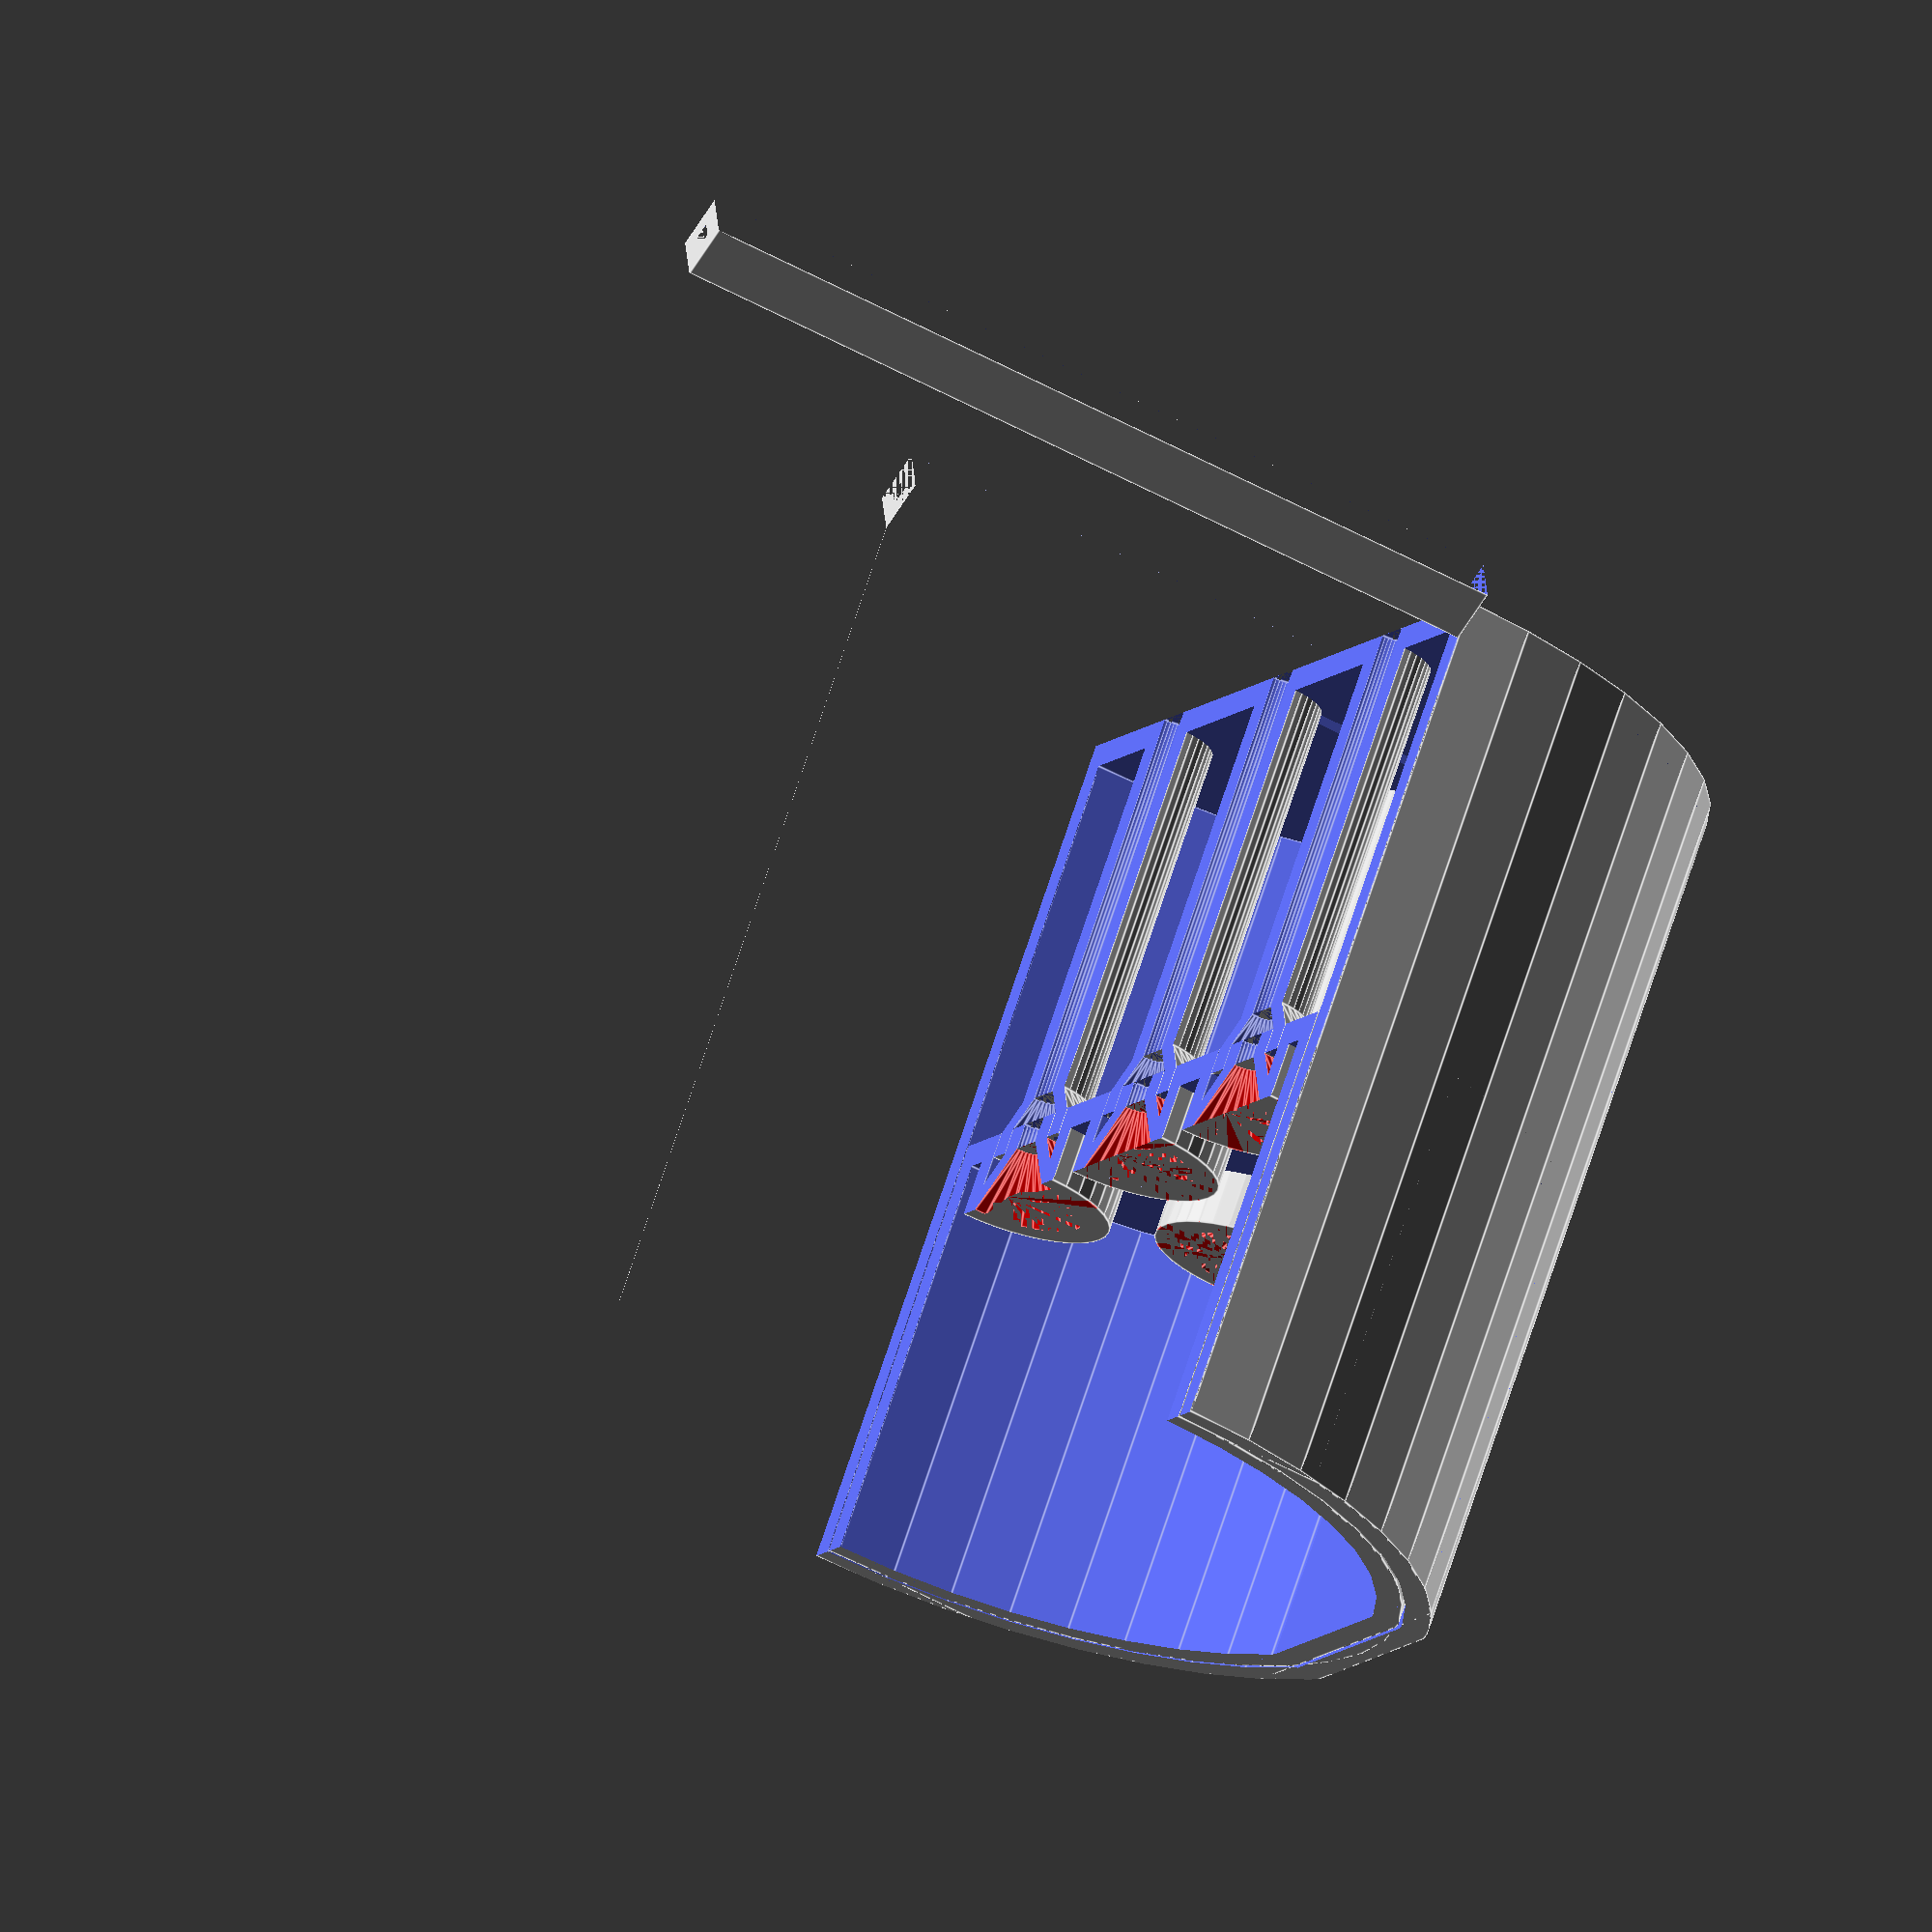
<openscad>
realH = 50;
fakeH = 100;
thickness= 3;
l=2;
diameter = 100;

drainId = 5;
tolerance = 0.4;

nHoles = 6;

drainOd = drainId + thickness * 4 + tolerance * 2;


$fn=40;

twoThickness = thickness * 2;
inDiam = diameter - twoThickness;

difference(){
    translate([0,0,0])
    {
        pot();

        translate([thickness,thickness,-realH+fakeH])
        inPot();
    }

    //slice for previewing
    if($preview){
        translate([0,0,-0.5])
        cube([diameter*2,diameter/2,fakeH+1]);
    }
}

tunnel();

module pot(){
    difference(){
        translate([0,0,0]){
            dcylinder(h = fakeH, d = diameter,s = l);
            translate([diameter/2,diameter/2,0])
            {
                tunnel();
            }
        }

        translate([thickness,thickness,thickness])
            dcylinder(h = fakeH, d = inDiam, s= l);

        //draining holes
        translate([diameter/2,diameter/2,-tolerance/2]){
            cylinder(h = thickness+tolerance, d = drainId+thickness*2);


            for (i=[0:nHoles-1]){
                rotate([0,0,i*360/nHoles])
                translate([(inDiam-tolerance*2-thickness*2)/3,0,0])
                cylinder(h = thickness+tolerance, d = drainId+thickness*2);
            }
        }

        translate([diameter/2,diameter/2,0])
        {
            tunnel_drill();
        }
    }

    translate([diameter/2,diameter/2,0]){
        drain_downpipe();

        for (i=[0:nHoles-1]){
            rotate([0,0,i*360/nHoles])
                translate([(inDiam-tolerance*2-thickness*2)/3,0,0])
            drain_downpipe();
        }
    }
}

module drain_downpipe(){
    //small pipe
    translate([0,0,fakeH-realH])
    difference(){
        cylinder(d=drainOd - tolerance, h = thickness);
        cylinder(d=drainId+thickness * 2 + tolerance , h = thickness);
    }

    //V
    translate([0,0,fakeH-realH - (drainOd - tolerance-thickness*2 -drainId)/2])
    difference() {
        cylinder(d1=drainId+thickness*2,d2= drainOd - tolerance, h = (drainOd - tolerance-thickness*2 -drainId)/2);
        cylinder(d1=drainId,d2= drainOd - tolerance-thickness*2, h = (drainOd - tolerance-thickness*2 -drainId)/2);

    }
    
    //large pipe
    difference(){
        cylinder(d=drainId+thickness*2, h = fakeH-realH - (drainOd - tolerance-thickness*2 -drainId)/2);
        cylinder(d=drainId , h = fakeH-realH - (drainOd - tolerance-thickness*2 -drainId)/2);
    }
}

module inPot(){
    //pot with hole
    difference(){
        translate([tolerance,tolerance,0])
        dcylinder(h = realH, d = inDiam-tolerance*2,s = l);

        translate([thickness+tolerance,thickness+tolerance,thickness])
            dcylinder(h = realH, d = inDiam - twoThickness -tolerance*2, s= l);

        //drain hole
        translate([inDiam/2,inDiam/2,-tolerance/2]){
            cylinder(h = thickness+tolerance*2, d = drainOd);

            
            for (i=[0:nHoles-1]){
                rotate([0,0,i*360/nHoles])
                translate([(inDiam-tolerance*2-thickness*2)/3,0,0])
                cylinder(h = thickness+tolerance*2, d = drainOd);
            }
        }
        
    }

    translate([inDiam/2,inDiam/2,0]){
        drain_connector();
    
        for (i=[0:nHoles-1]){
            rotate([0,0,i*360/nHoles])
            translate([(inDiam-tolerance*2-thickness*2)/3,0,0])
            drain_connector();
        }
    }
}

module drain_connector(){
    //V
    color("red")
    translate([0,0,thickness])
    difference() {
        cylinder(d1=drainId + thickness*2, d2 = drainOd+ thickness*2, h = (drainOd -drainId)/2);
        cylinder(d1=drainId, d2= drainOd, h= (drainOd -drainId)/2);
    }

    //Drain outer neck
    difference(){
        cylinder(d=drainOd+thickness*2, h = (drainOd -drainId)/2 + thickness);
        cylinder(d=drainOd, h = (drainOd -drainId)/2 + thickness);
    }

    //Drain inner neck
    difference() {
        cylinder(d= drainId + thickness*2 , h = thickness);
        cylinder(d= drainId, h=thickness);
    }
}

module dcylinder(d,h,s){
    intersection(){
        translate([d/2,d/2,0])
        cylinder(h=h,d=d);
        cube([d,d-s,h]);
    }
}

module tunnel(){
    rotate([-90, 0,0]) {
        difference(){
            cylinder(d=thickness*3, h=diameter, $fn=4, center=true);
            cylinder(d=thickness, h=diameter, $fn=4, center=true);
            translate([0,thickness*0.75 ,0])
            cube([thickness*3, thickness*1.5, diameter], center=true);
        }
    }
}

module tunnel_drill(){
    rotate([-90, 0,0]) {
        cylinder(d=thickness*3, h=diameter, $fn=4, center=true);
    }
}
</openscad>
<views>
elev=108.8 azim=296.0 roll=161.9 proj=o view=edges
</views>
